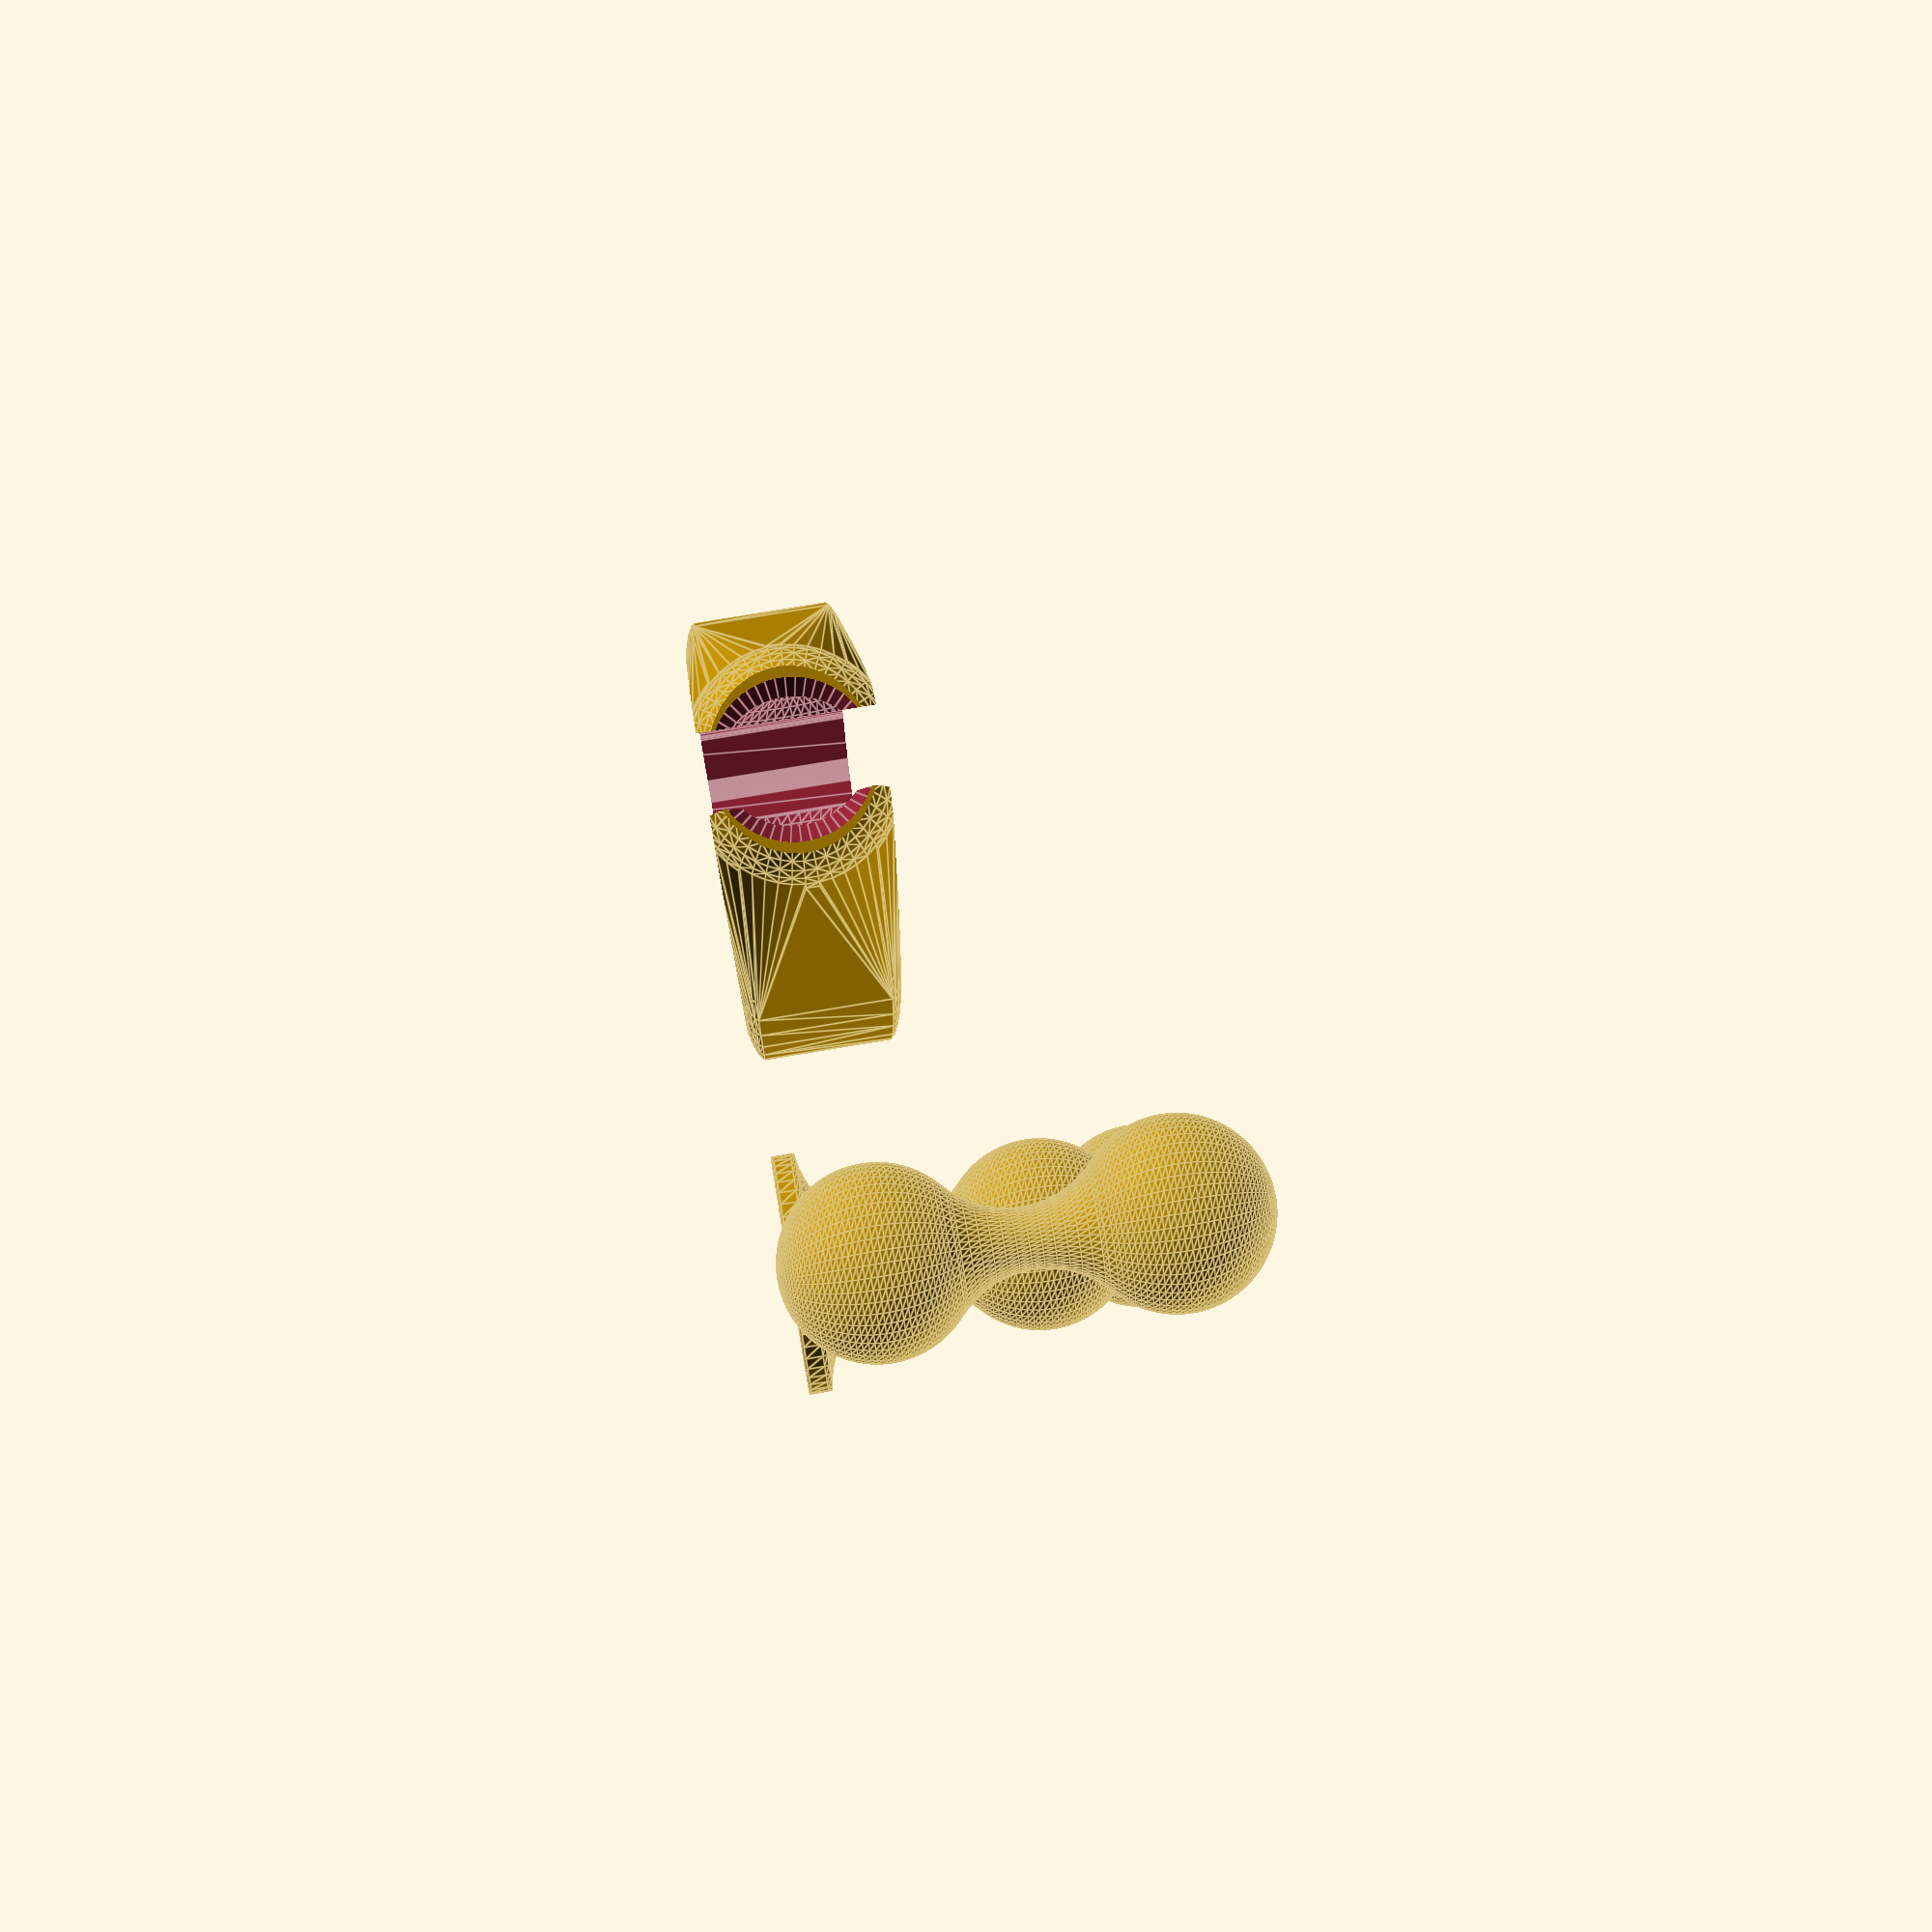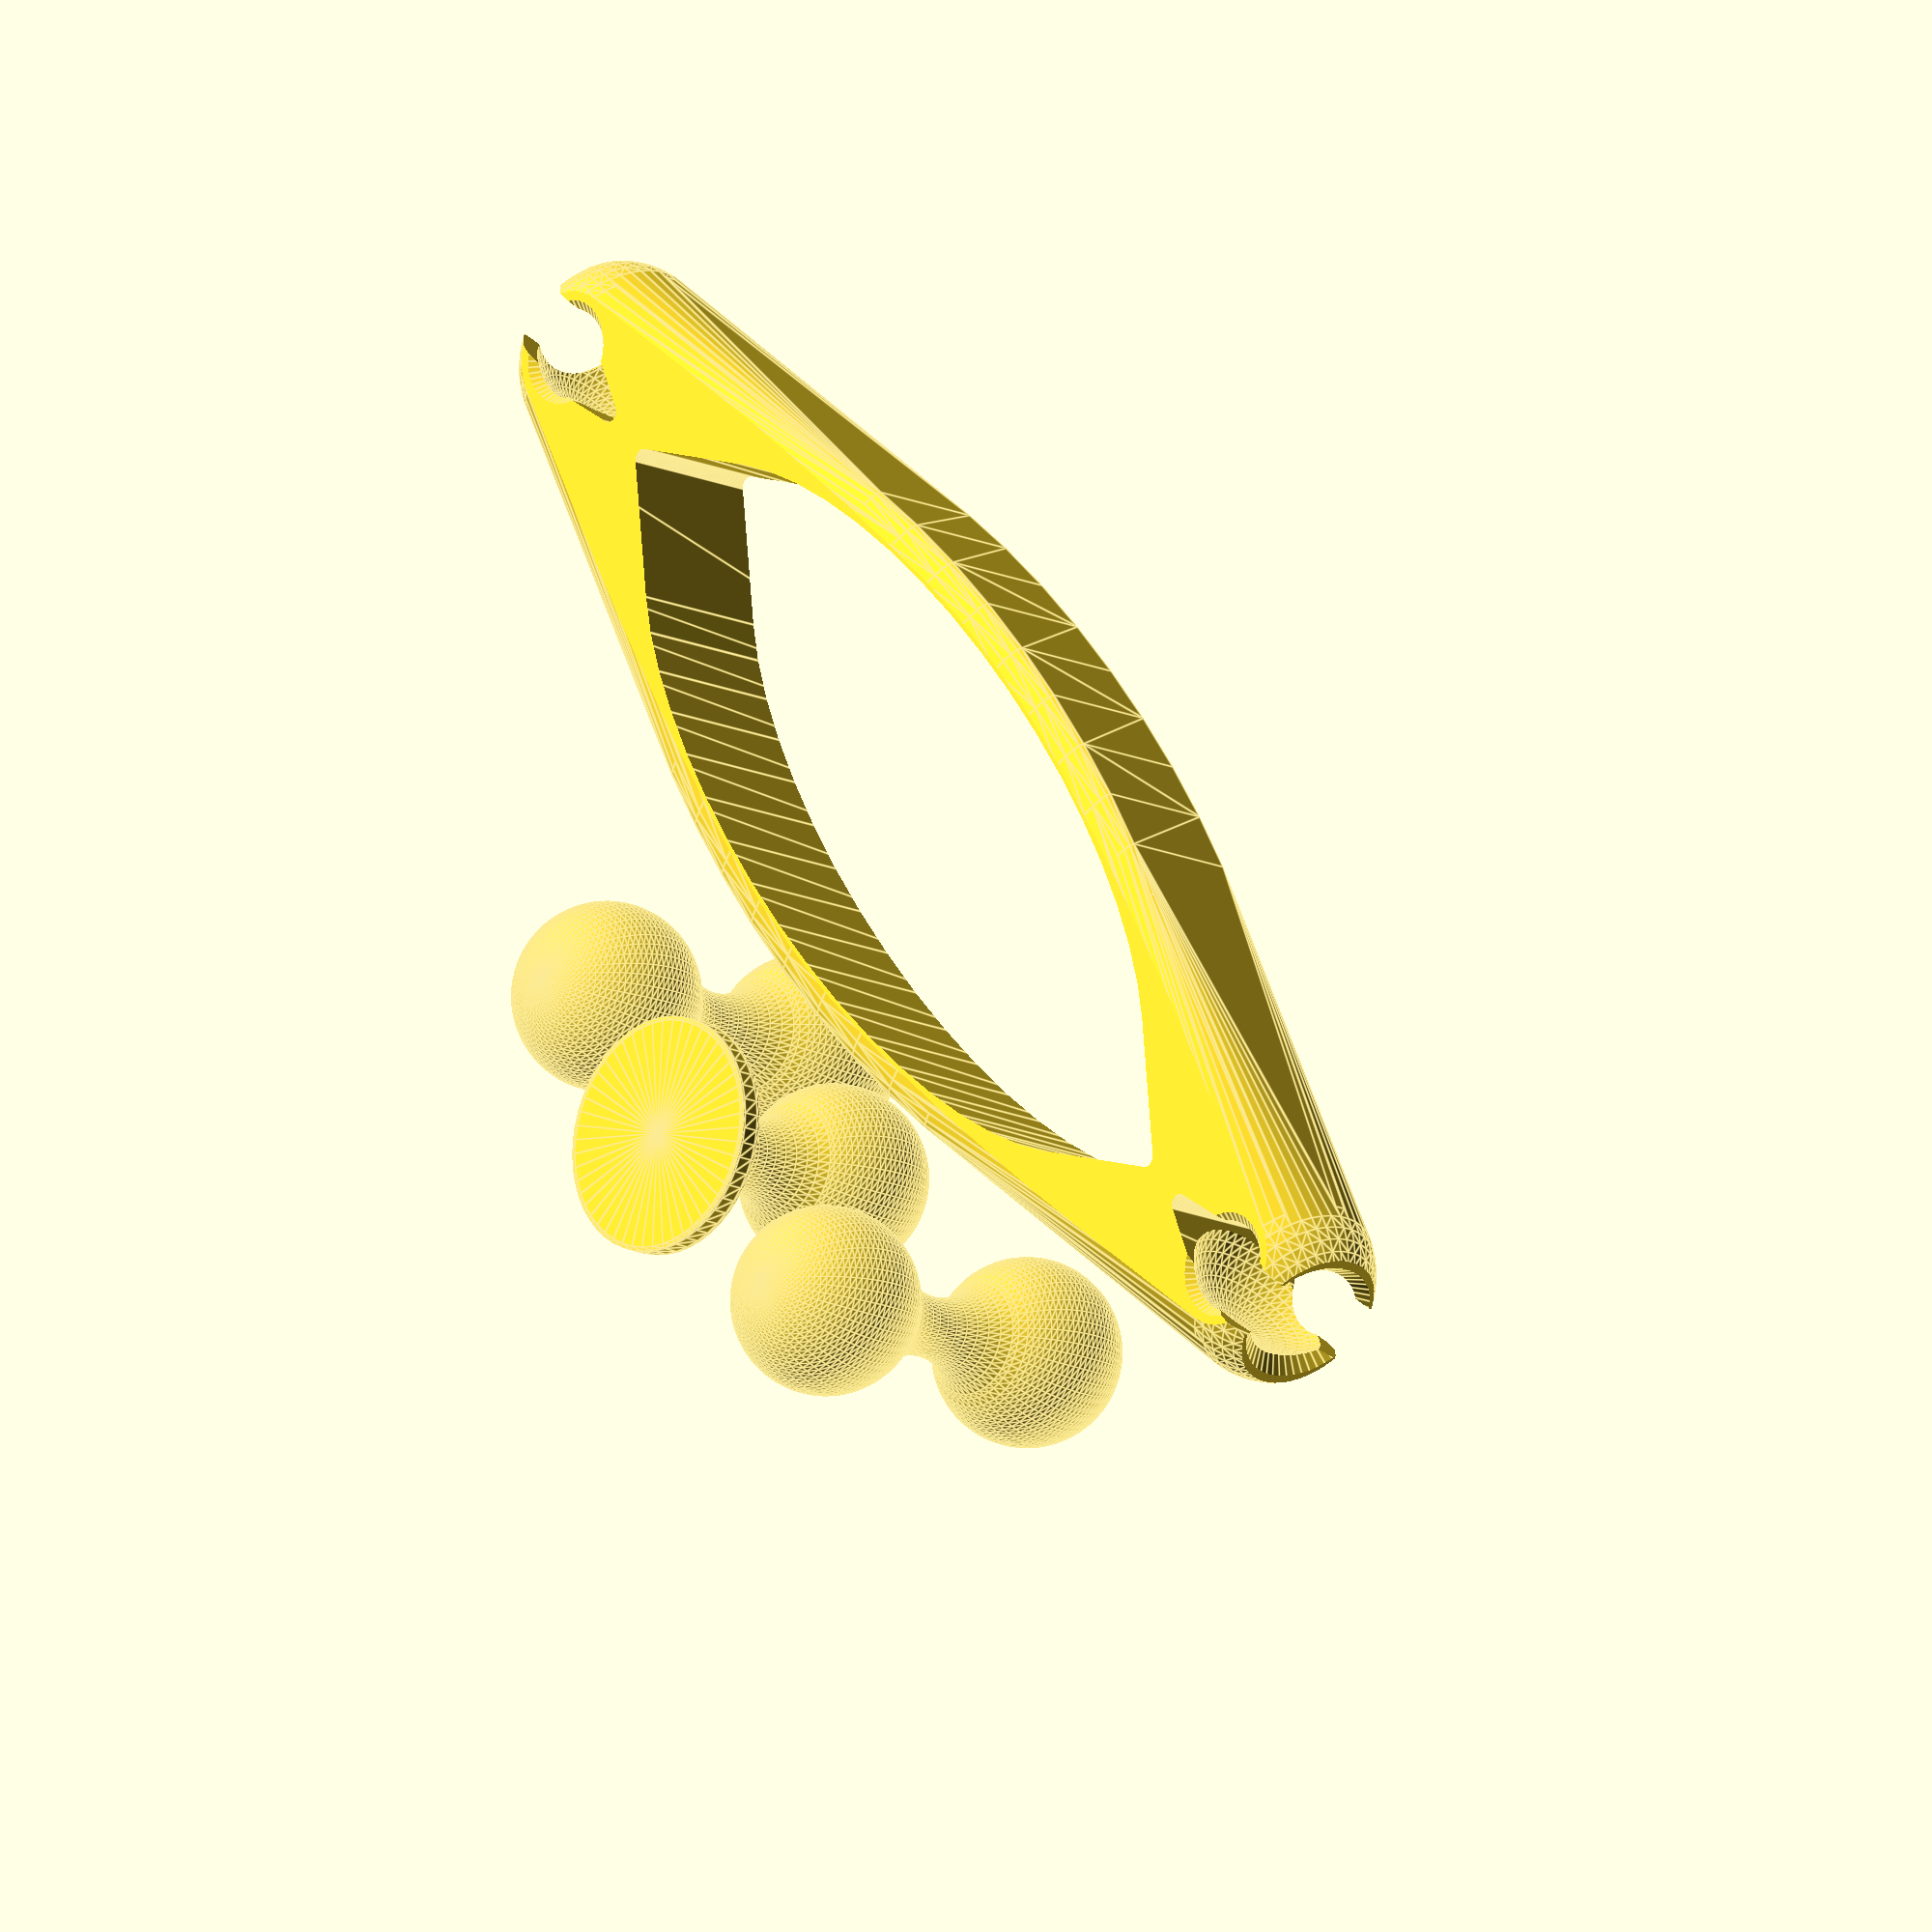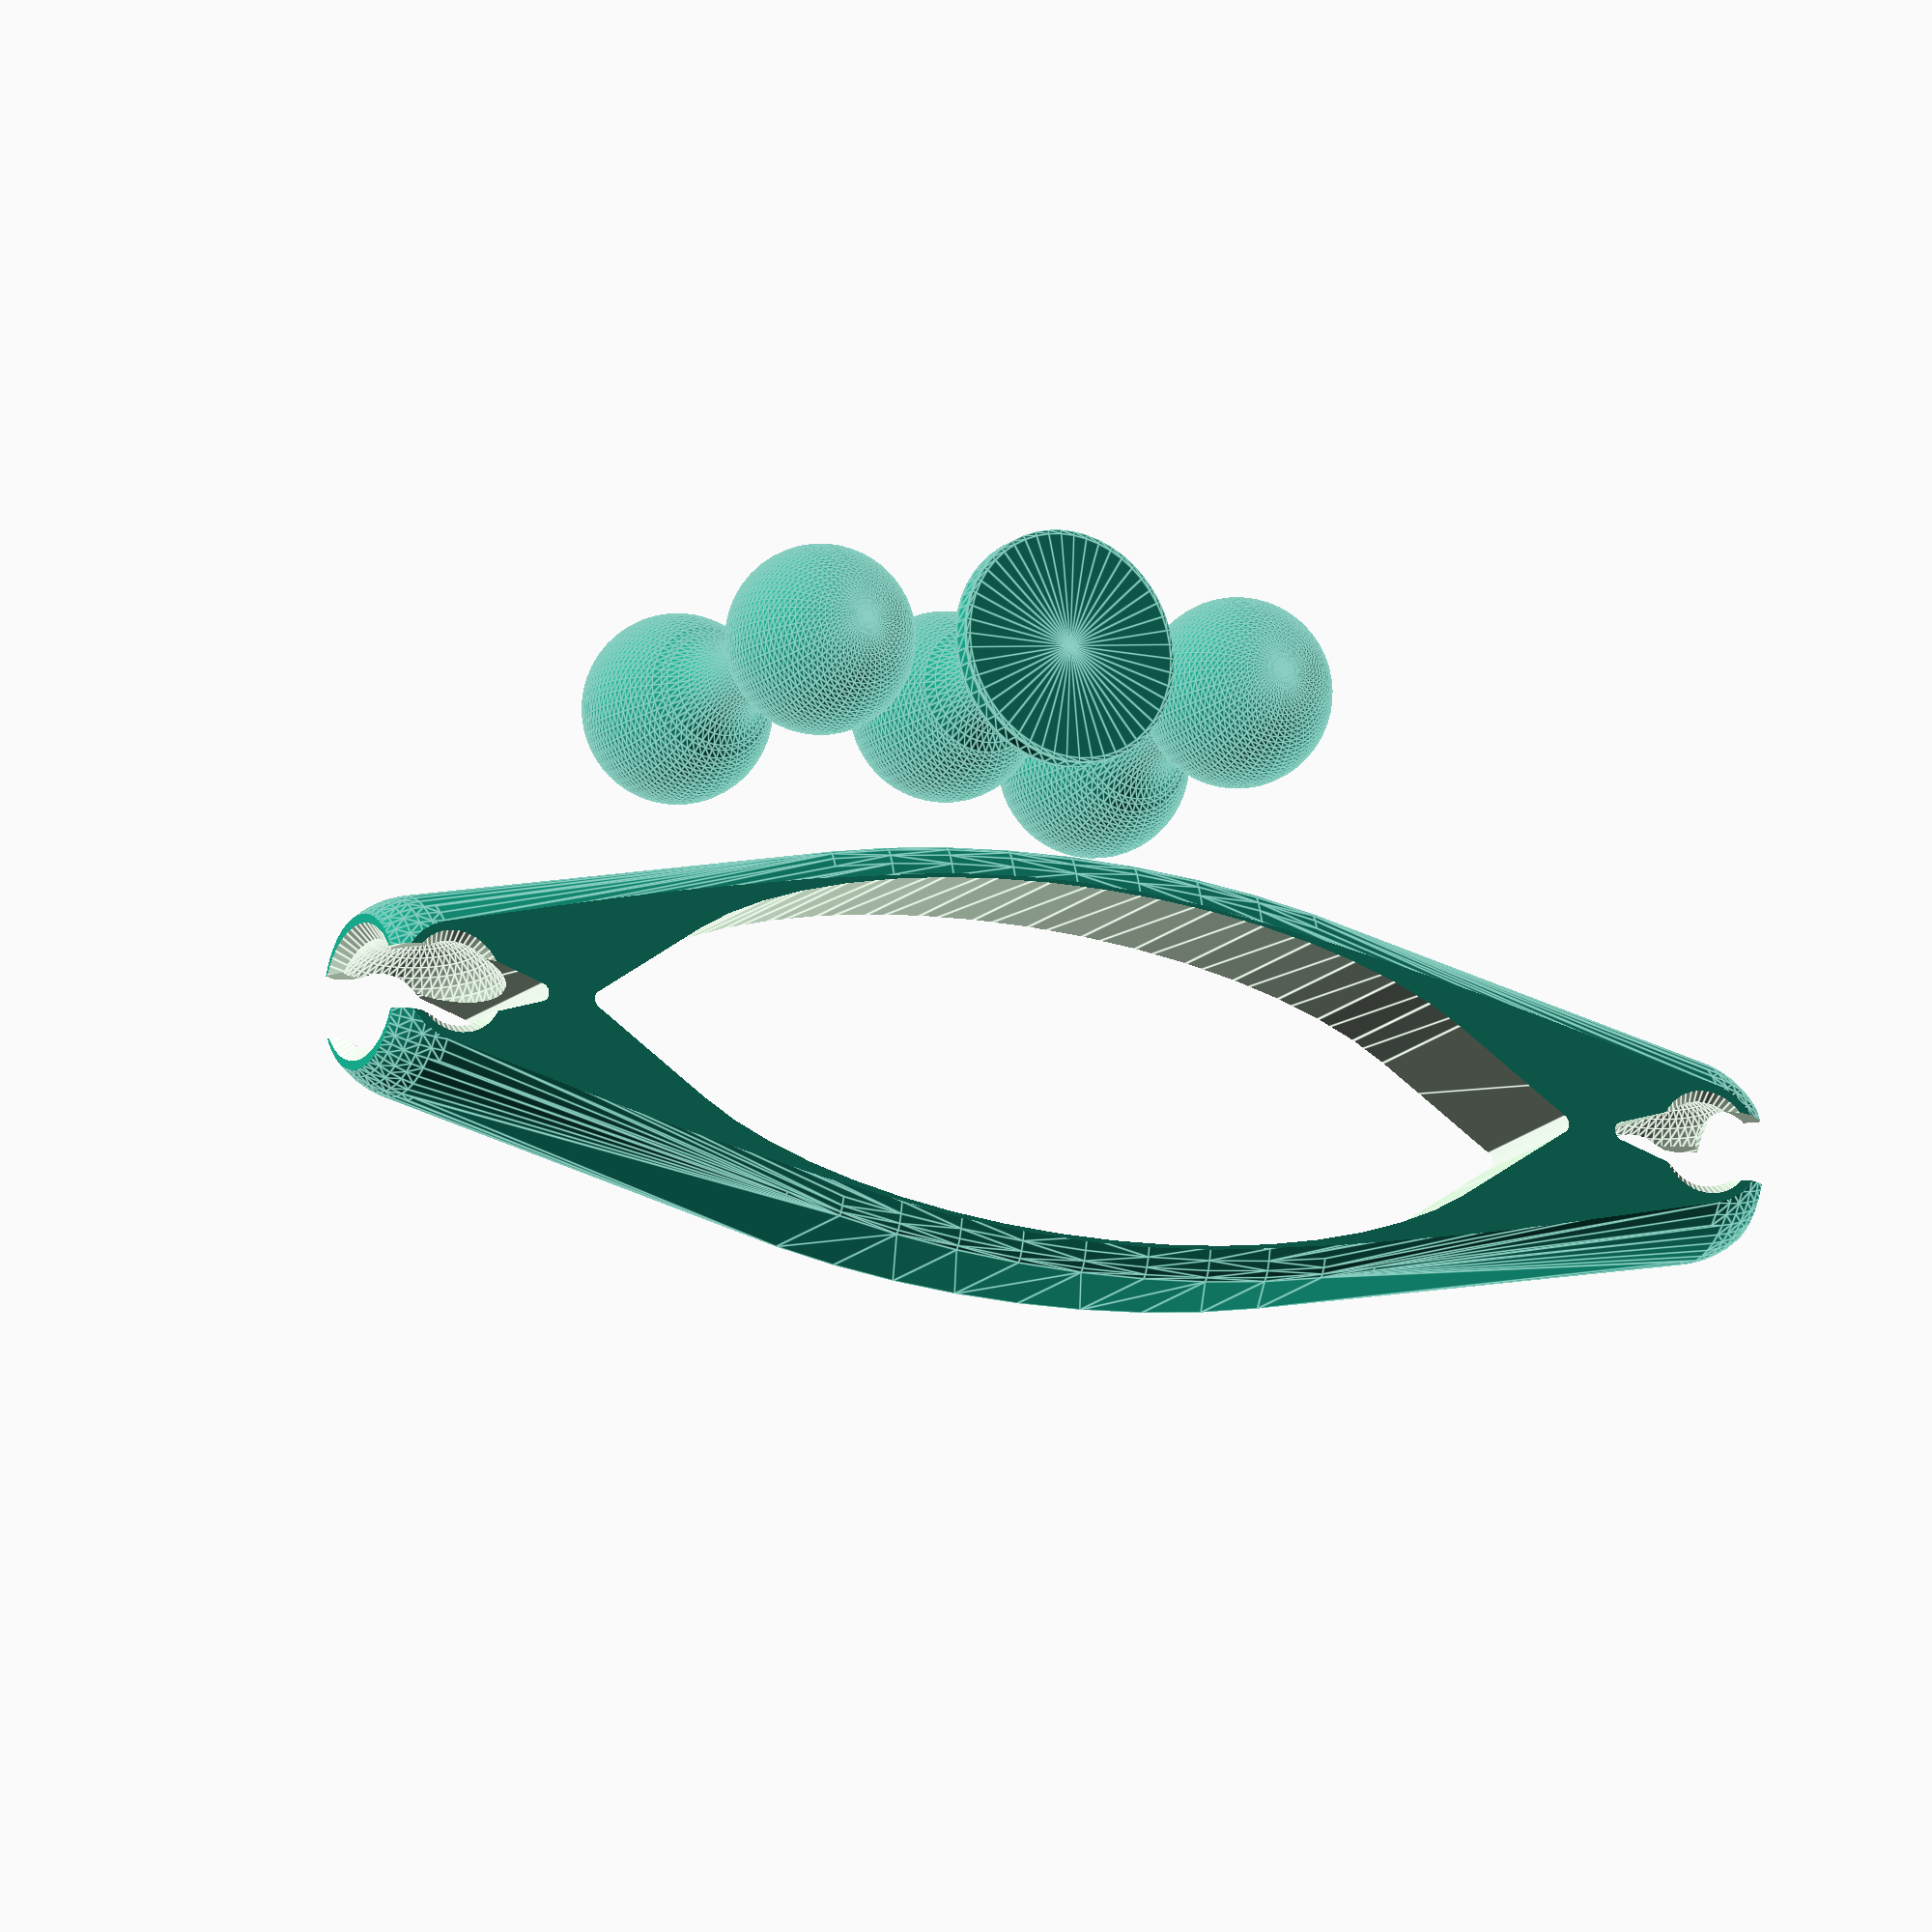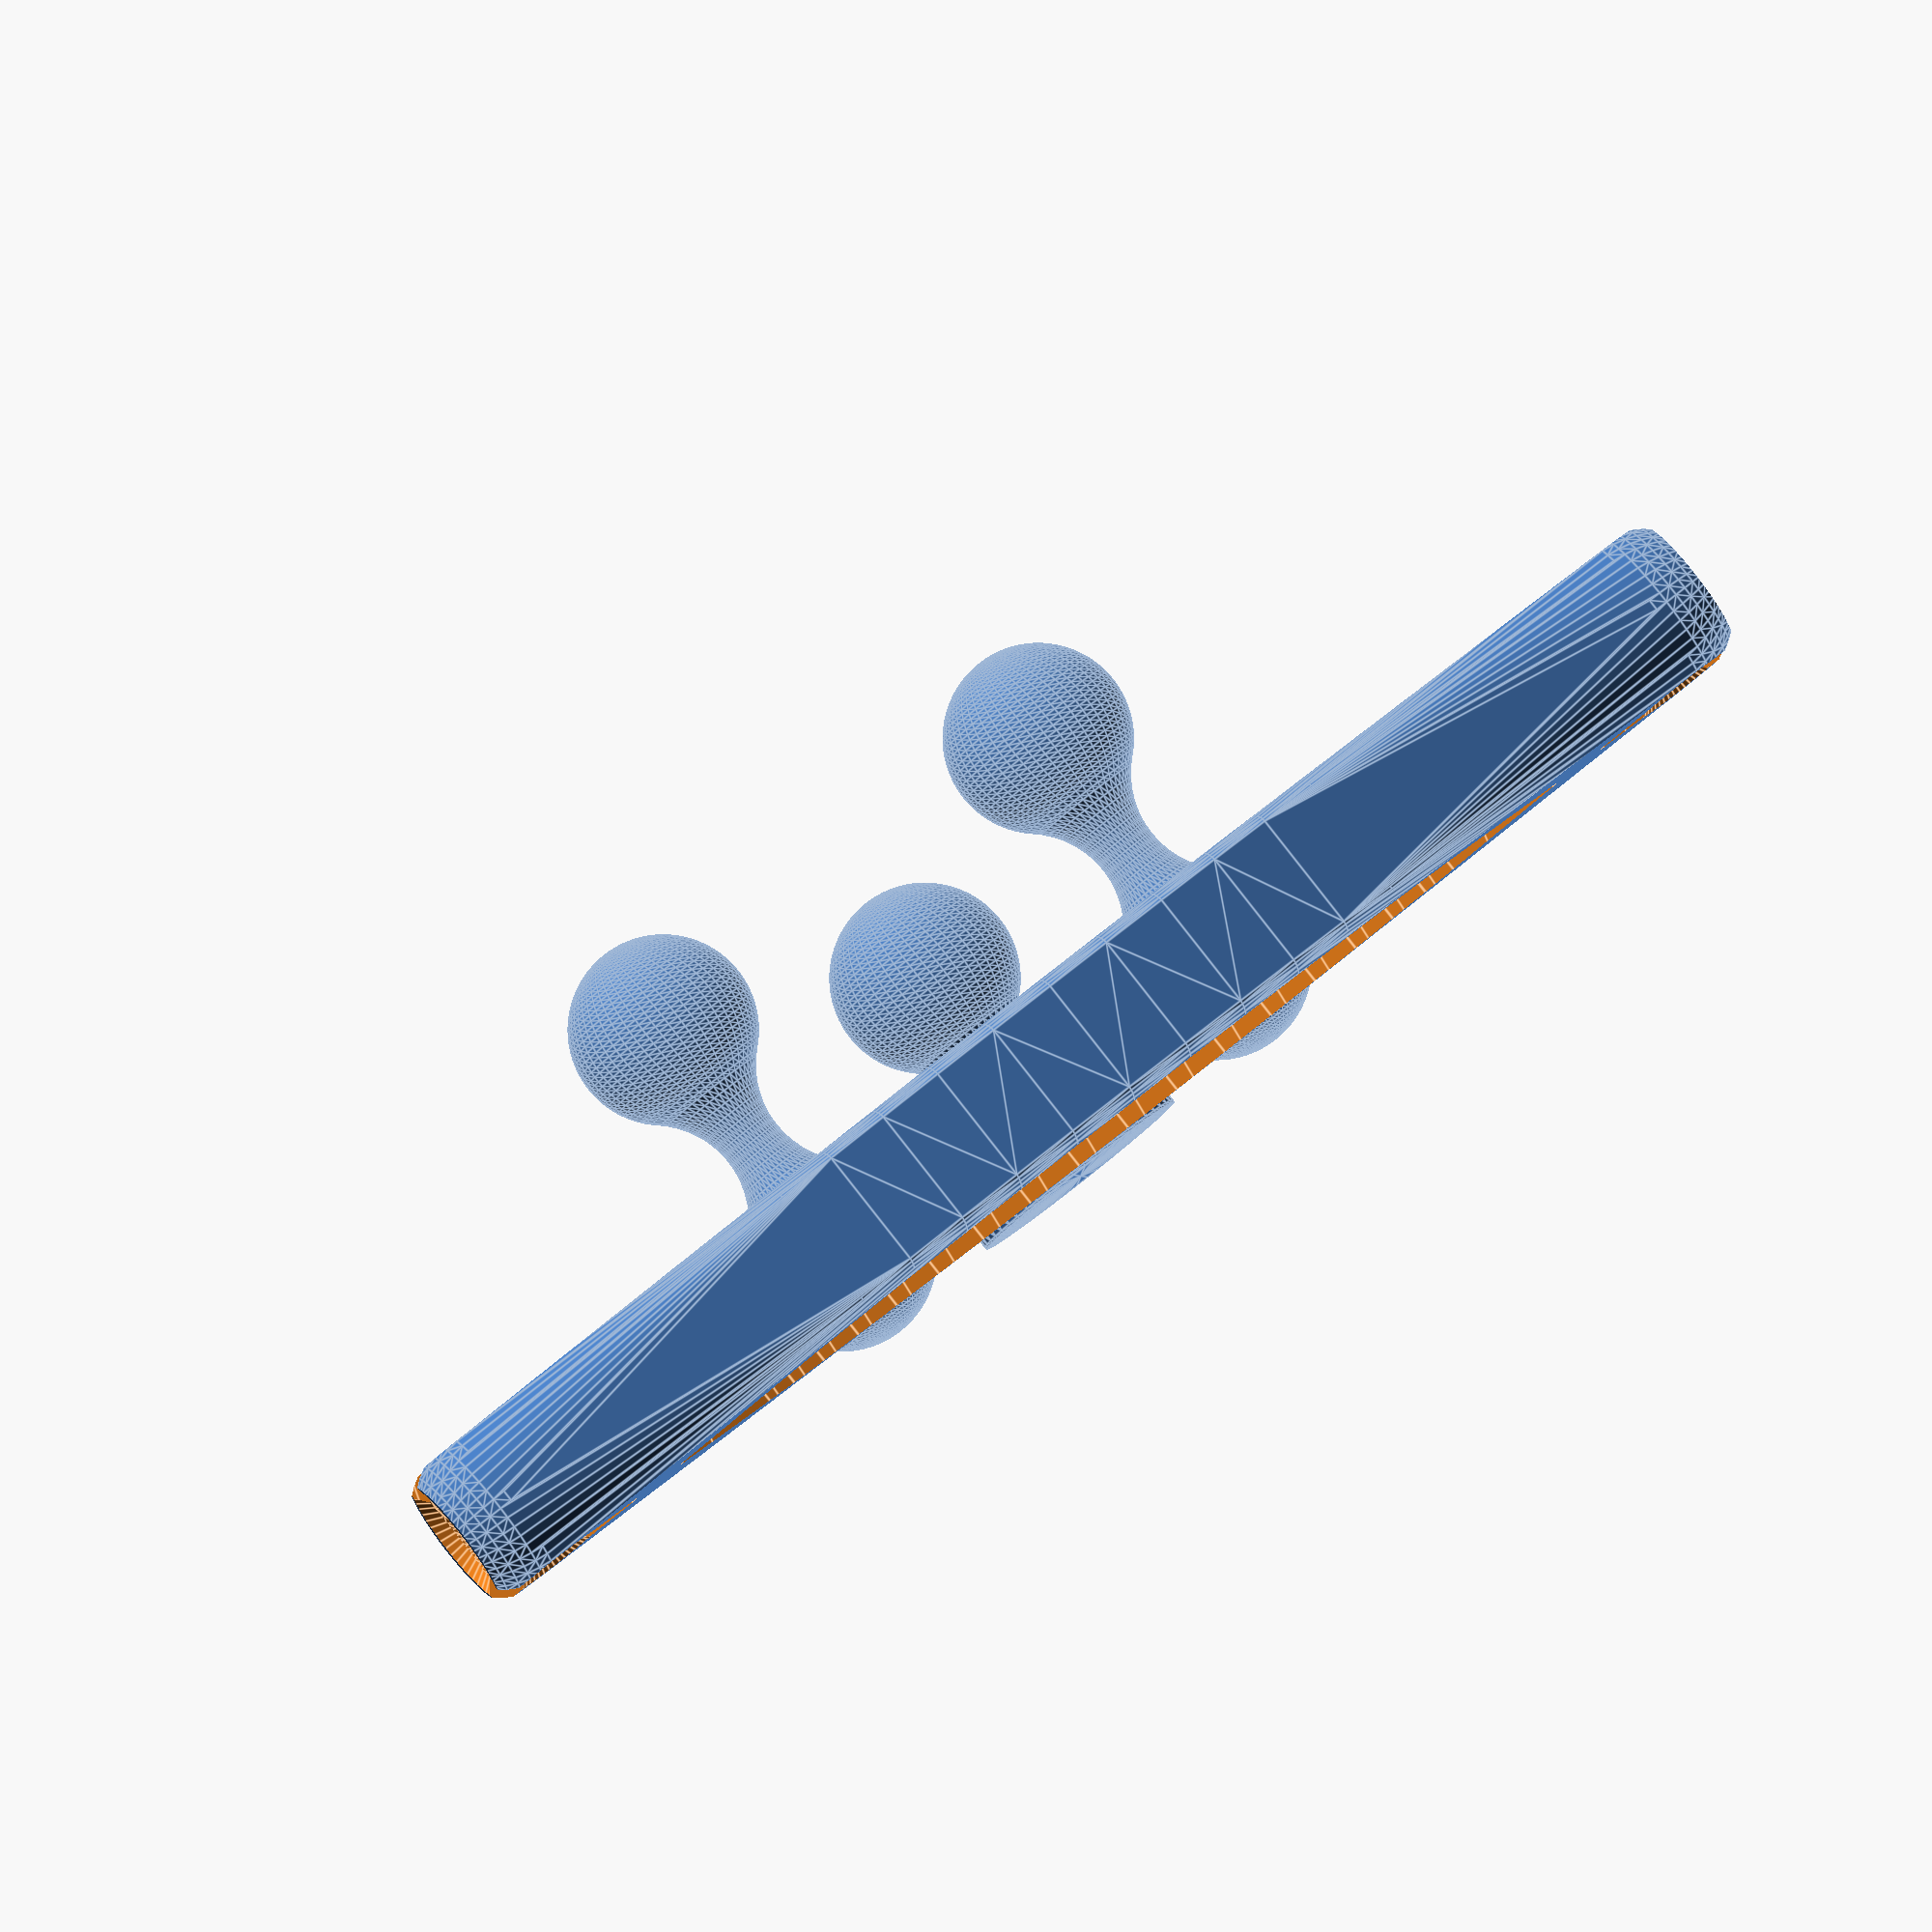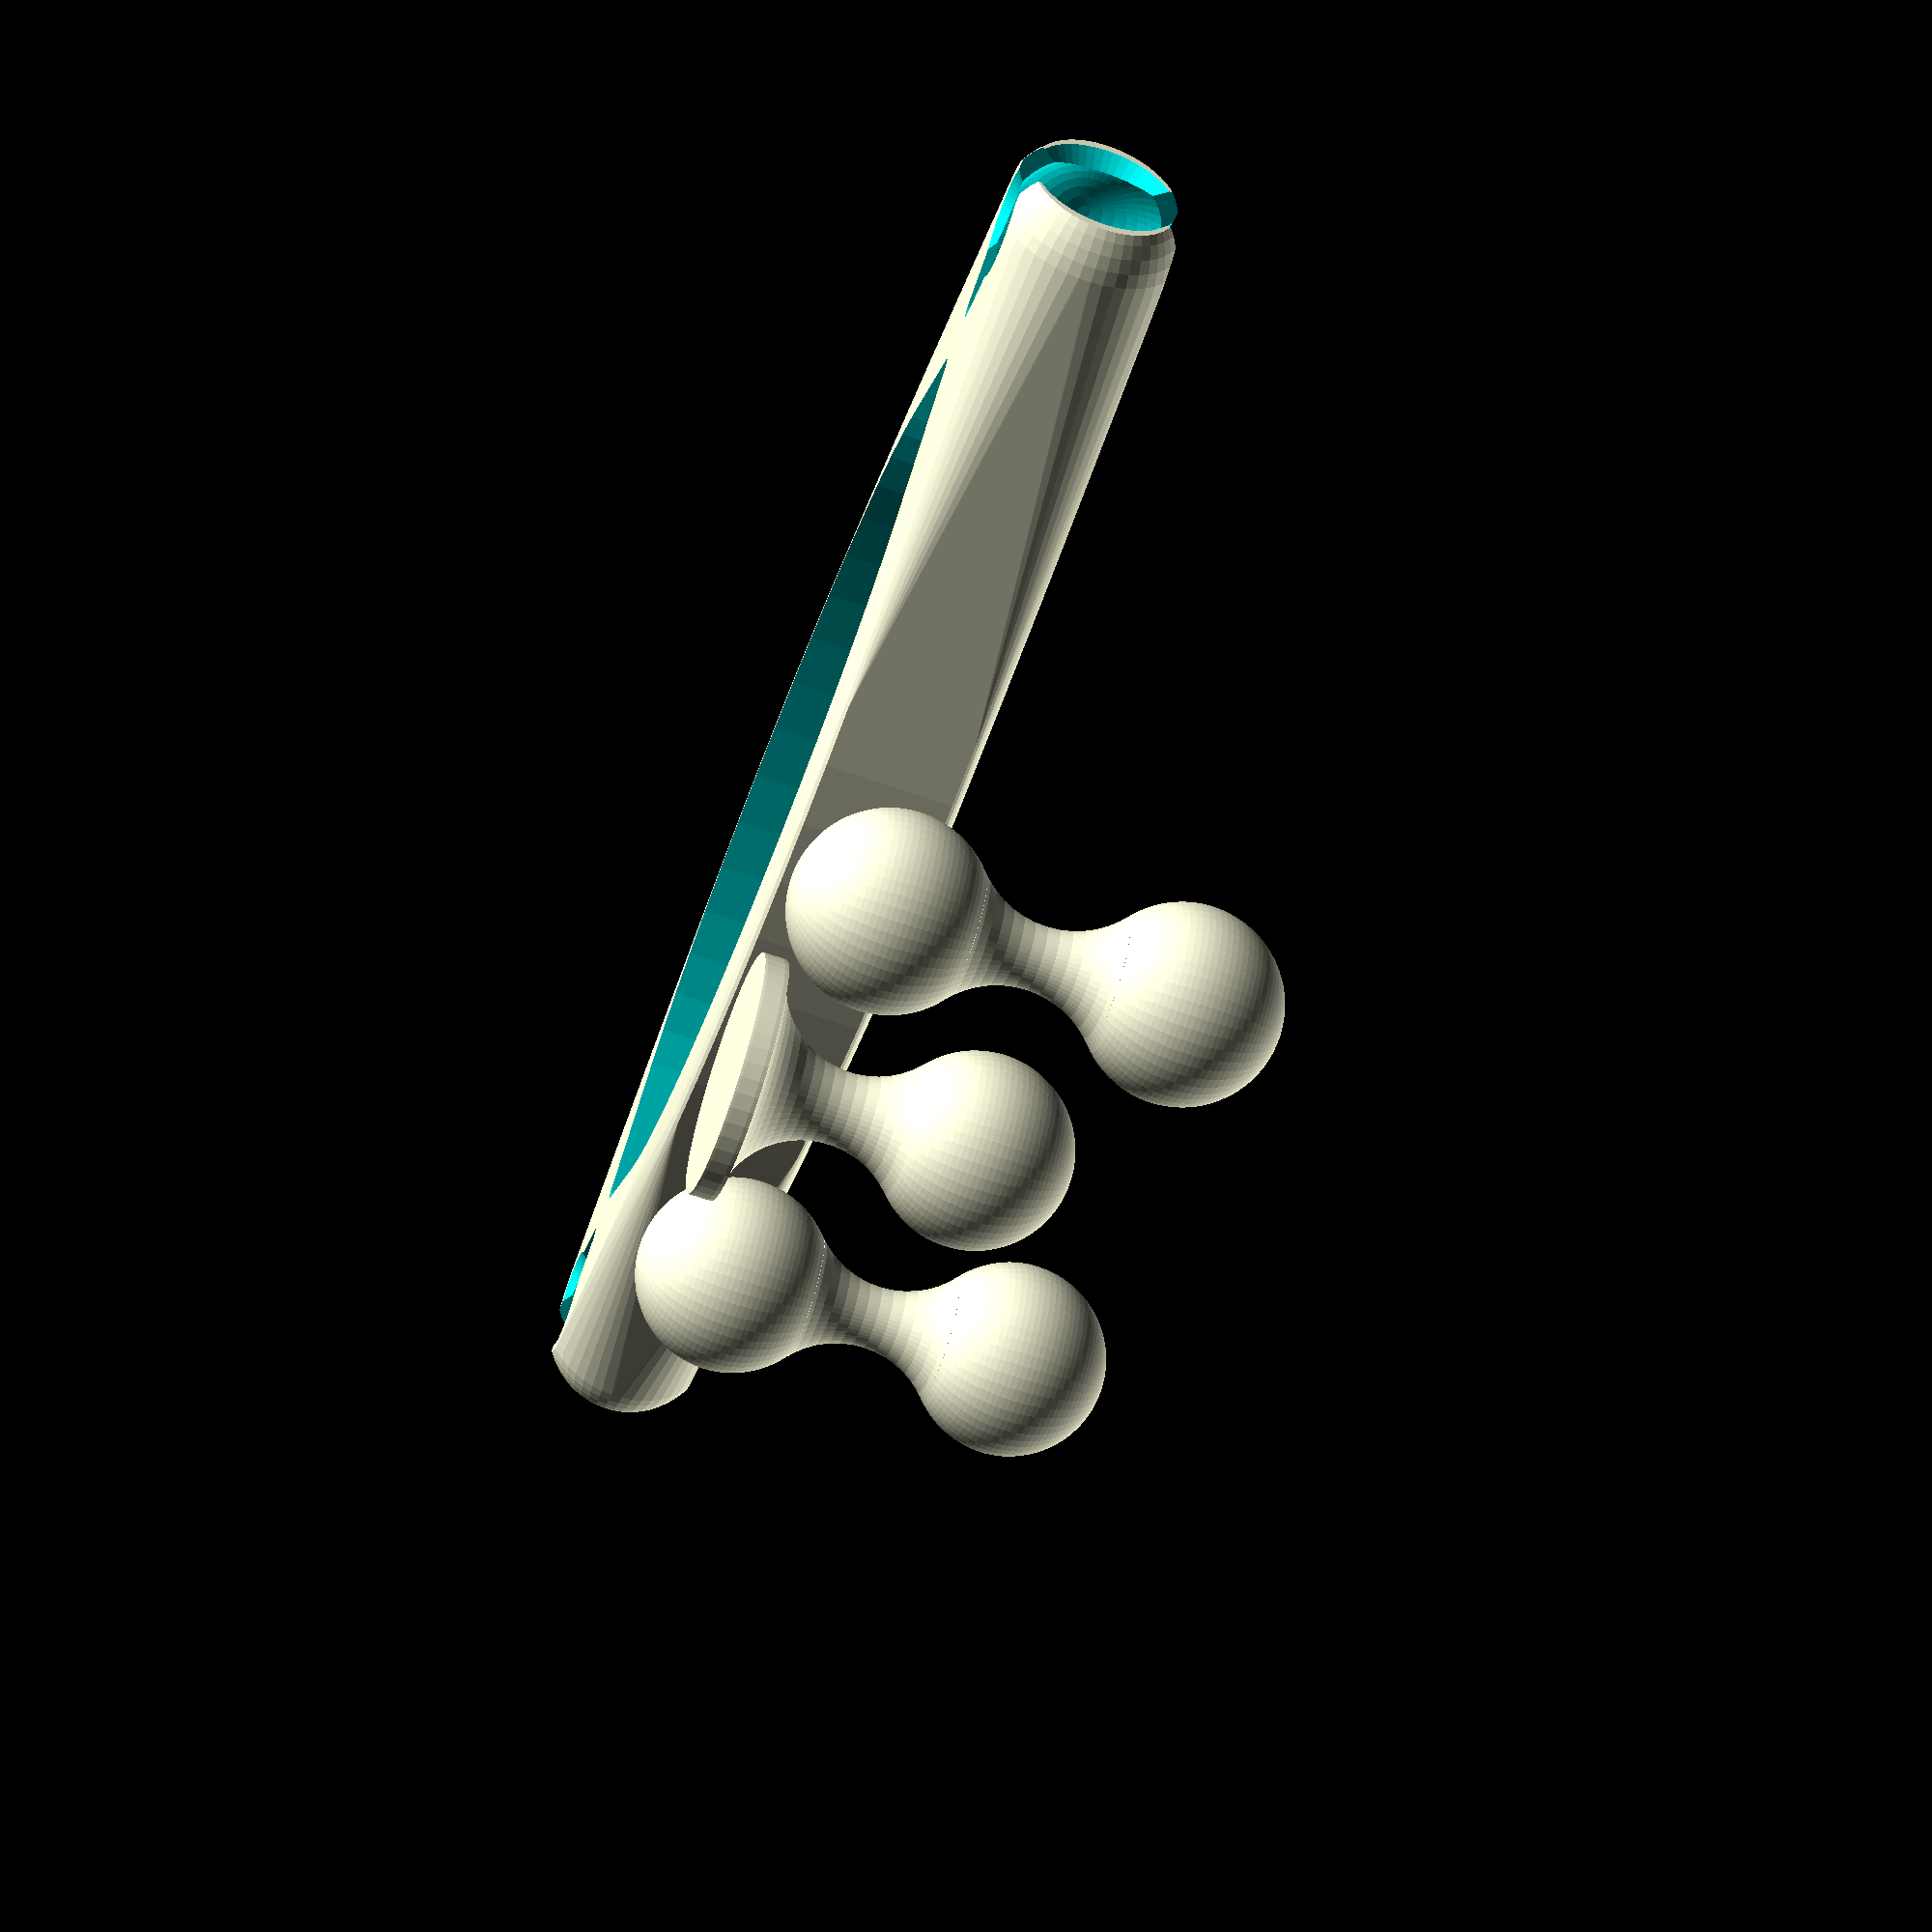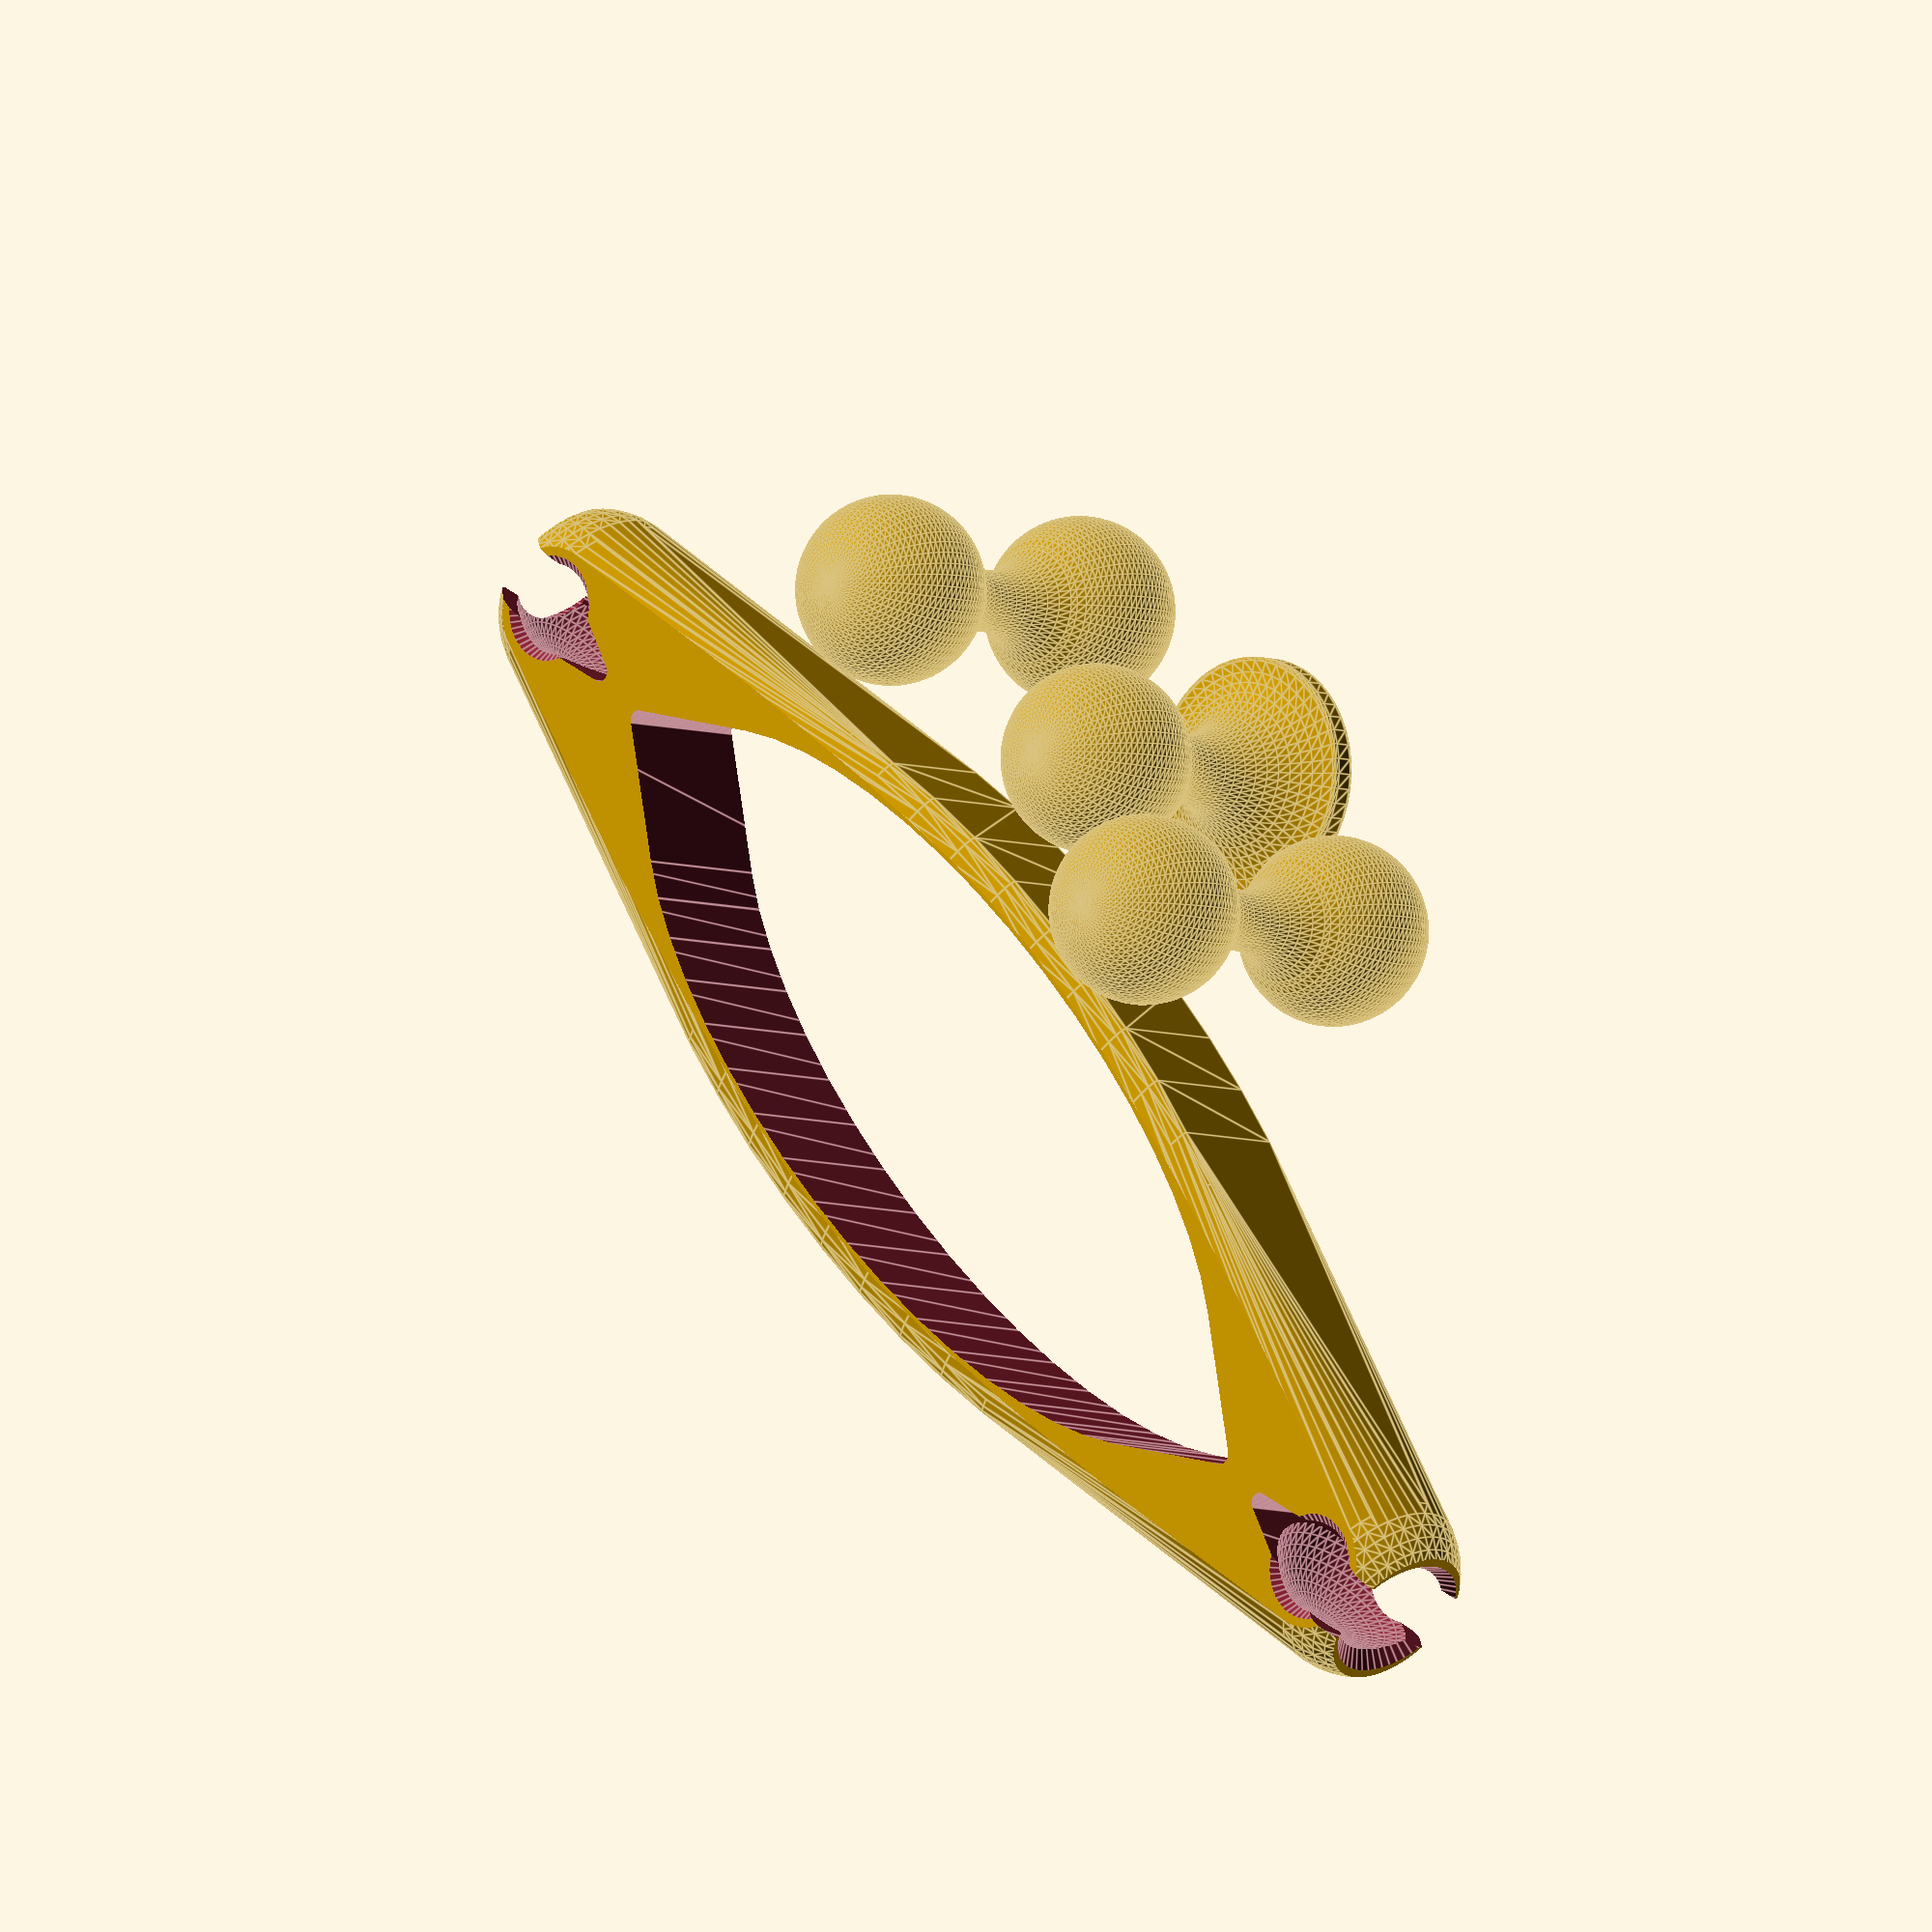
<openscad>
$fn=50;
L= 150;
M=L/150;
 arm();
//
translate([50,90,32])bone();
translate([-50,90,32])bone();
translate([0,90, 7])rotate( [0,180,0])halfbone();
echo(M);

module arm (){
//translate([ L,0,0]) 
intersection(){
scale([(300*M)+29,100,32])cube(1,center=true);
 
 difference(){
union(){
difference(){
 hull(){
translate([0,0,13])scale([4*M,1.5,0.2])rotate( [0,90,0])sphere(30);
translate([0,0,-13])scale([4*M,1.5,0.2])rotate( [0,90,0])sphere(30);
 scale([1,1,0.9]) 
translate([-L,0,0]) rotate( [0,90,0])sphere(22);
 
 scale([1,1,0.9]) 
translate([ L,0,0]) rotate( [0,90,0])sphere(22);
}

 linear_extrude(100,center=true){
offset(-1)offset(2)offset(-1) union(){
hull(){
scale([5.2*M,1.9])circle(20);
translate([-(L-35 ),0,0])circle(2);
translate([(L-35 ),0,0])circle(2);
}
hull(){
translate([(L-20 ),0,0])circle(2);
translate([L,0,0])circle(8);
translate([(L+35*M),0,0])circle(5);}
hull(){
translate([-(L-20 ),0,0])circle(2);
translate([-L,0,0])circle(8);
translate([-(L+35*M),0,0])circle(5);}
}

}}}
intersection(){
translate([-L,5,0]) rotate( [90, 0,0])  sphere(20);
//translate([-L,-4.1,0]) rotate( [0, 0,0])   phere(20);
//translate([-L,4.1,0]) rotate( [0, 0,0])   phere(20);
translate([-L,-5,0]) rotate( [90, 0,0]) sphere(20);
} 
translate([-L,0,0]) rotate( [0, -90,0]) cylinder(30 ,0,30);
 translate([-L,0,5]) rotate( [0, 0,0]) cylinder(30,0,30);
 translate([-L,0,-5]) rotate( [0, 180,0]) cylinder(30,0,30);
intersection(){
translate([L,5,0]) rotate( [90, 0,0]) sphere(20);

 //translate([ L,-4.1,0]) rotate( [0, 0,0])   phere(20);
// translate([ L,4.1,0]) rotate( [0, 0,0])   phere(20);

translate([L,-5,0]) rotate( [90, 0,0]) sphere(20);

}
 translate([L,0,0]) rotate( [0, 90,0]) cylinder(30 ,0,30);
 translate([L,0,5]) rotate( [0, 0,0]) cylinder(30,0,30);
 translate([L,0,-5]) rotate( [0, 180,0]) cylinder(30,0,30);
 
 
}}
 
 }
module phere(r)
{
j=2;
scale([1,1,1]) for(i=[0:5*j:180]){rotate( [0,i,0])  hull(){rotate_extrude()translate([r-j,0])circle(j,$fn=4);}}
 
}
module bone(){rotate_extrude()intersection(){ 
translate([20,0,0])square([40,100],center=true);

offset(-20)offset(20)union(){translate([0,-30,0])circle(20);
square([10,30],center=true);
translate([0,30,0])circle(20);
}
}}

module halfbone(){rotate_extrude()intersection(){ 
translate([20,0,0])square([40,100],center=true);

offset(-19)offset(19)union(){translate([0,-30,0])circle(20);
square([10,40],center=true);
translate([0,20,0])square([50,5],center=true);
 }
}}
</openscad>
<views>
elev=285.1 azim=257.9 roll=260.4 proj=p view=edges
elev=194.6 azim=309.6 roll=315.7 proj=o view=edges
elev=16.2 azim=1.6 roll=150.2 proj=o view=edges
elev=273.4 azim=173.8 roll=141.8 proj=o view=edges
elev=63.0 azim=168.8 roll=250.4 proj=p view=solid
elev=5.7 azim=45.6 roll=41.0 proj=o view=edges
</views>
